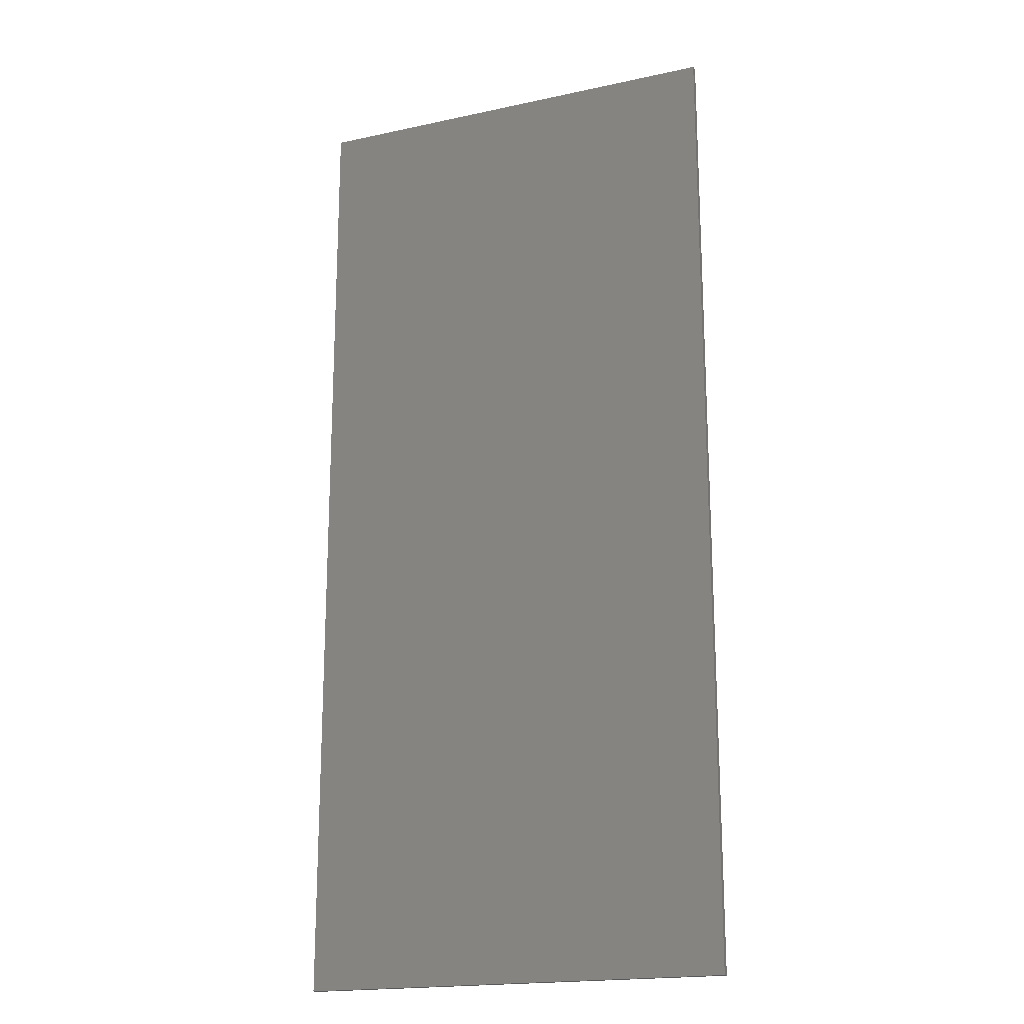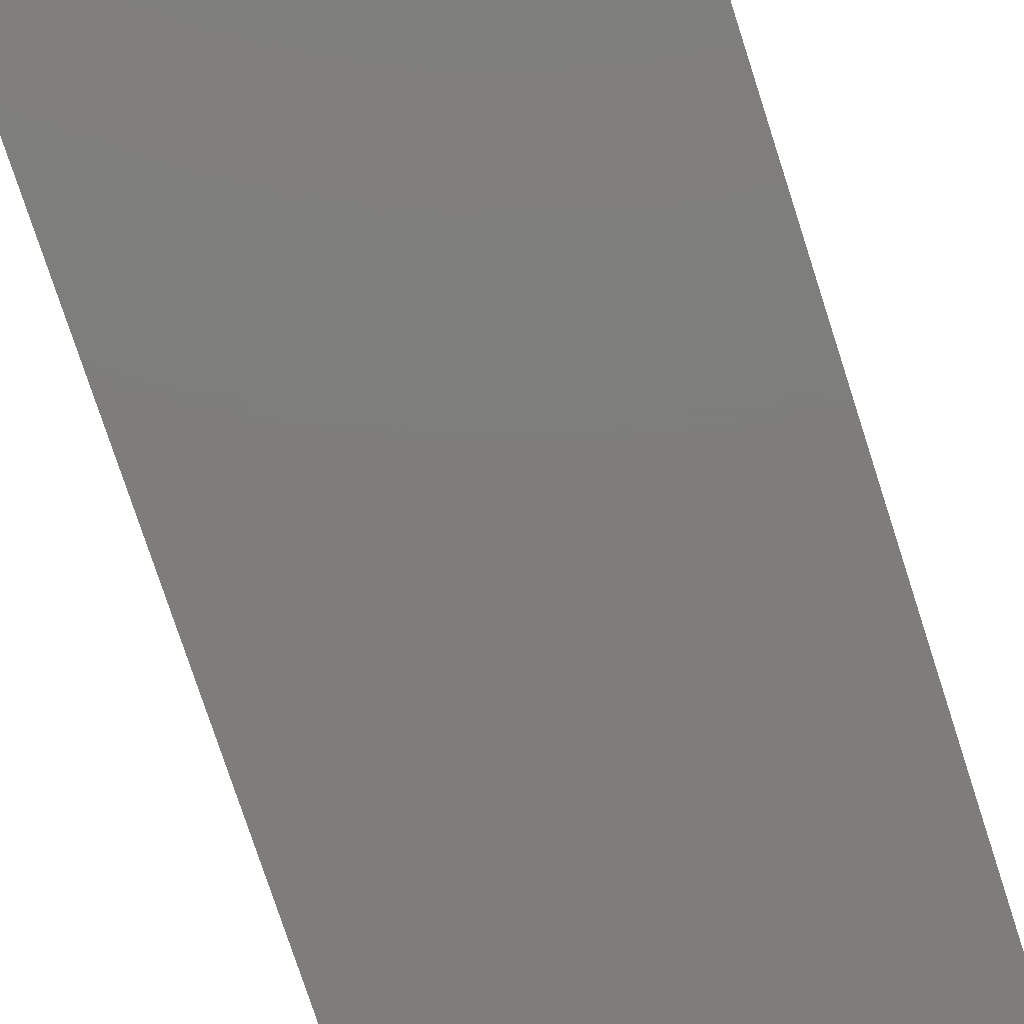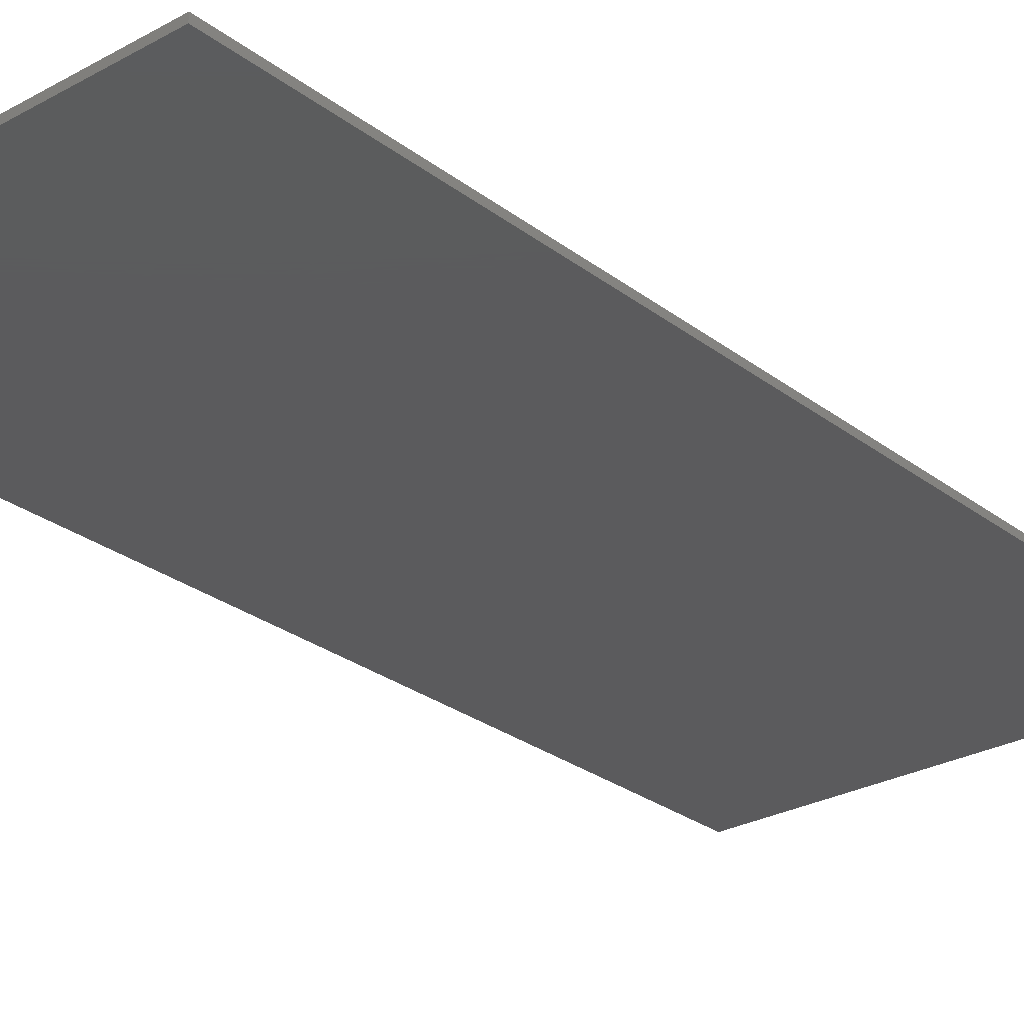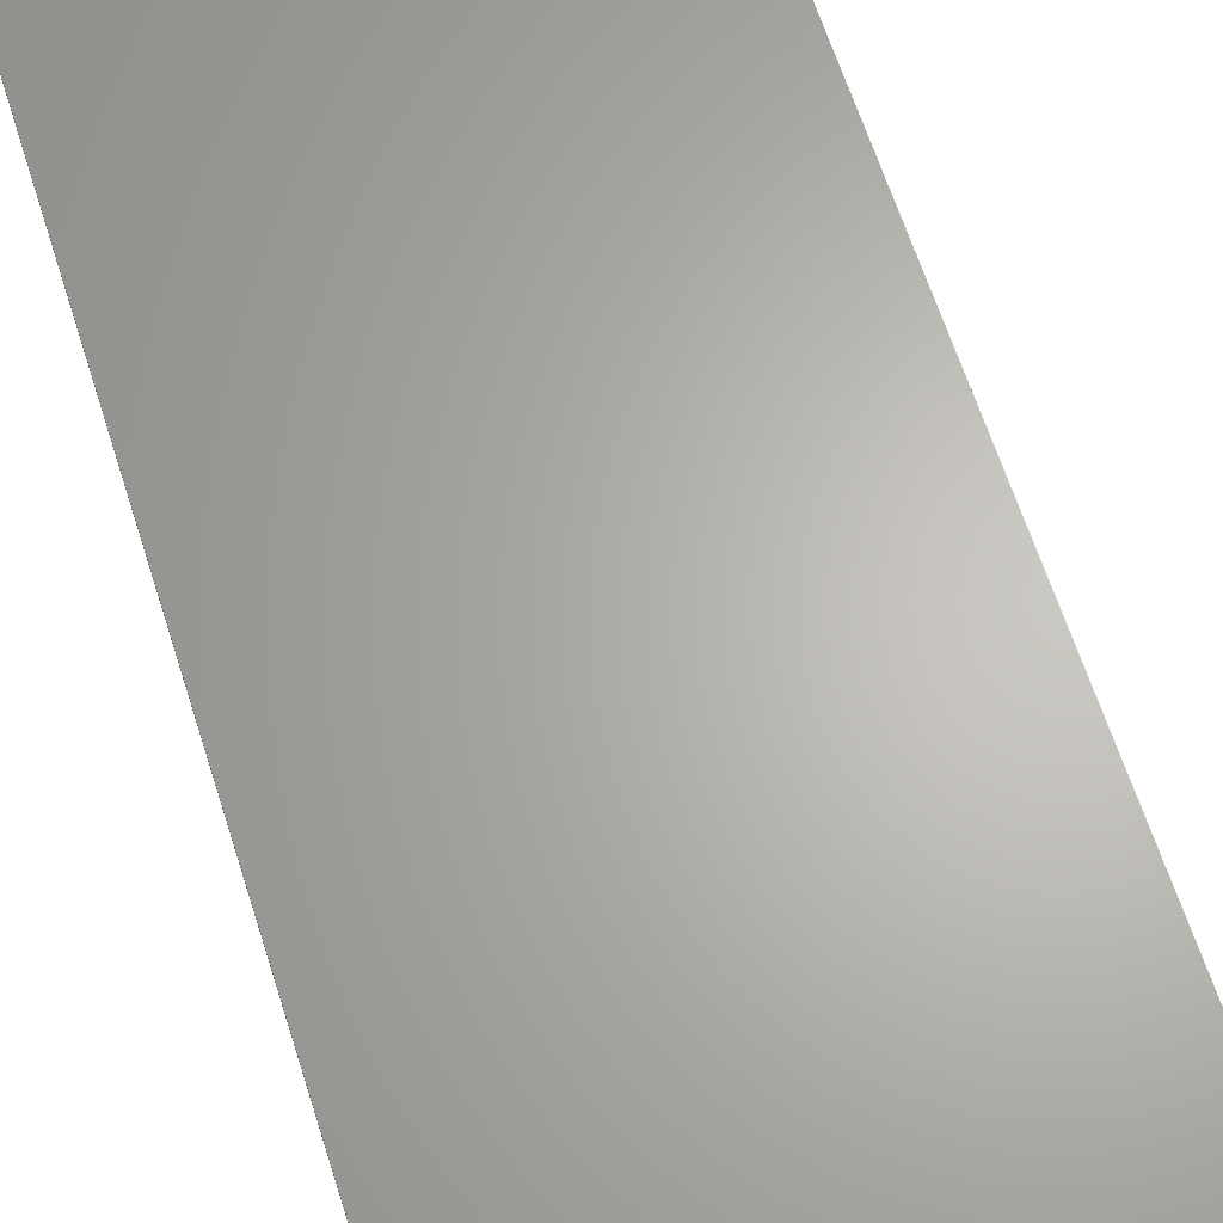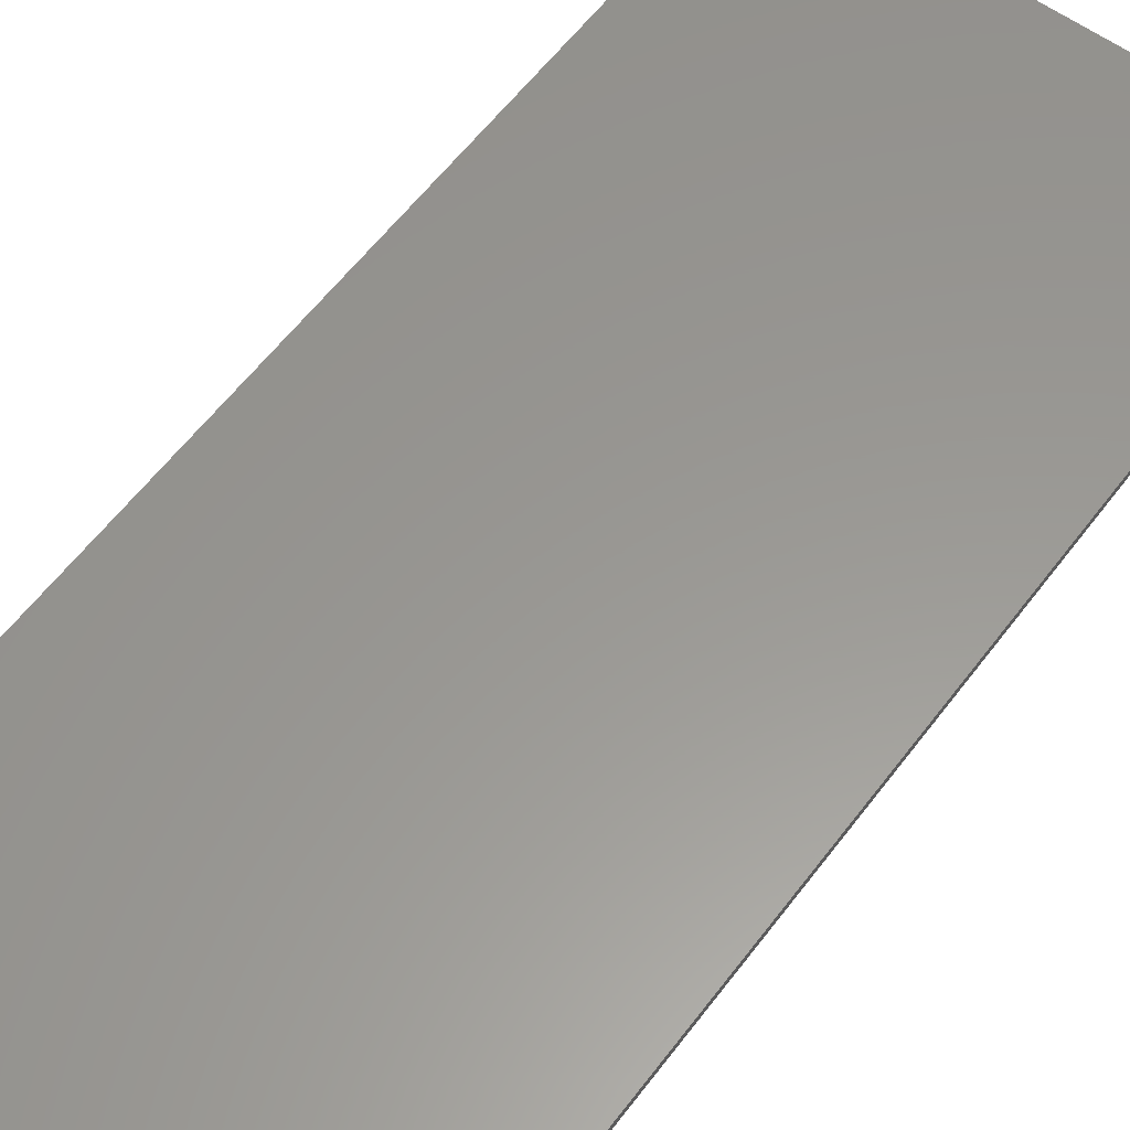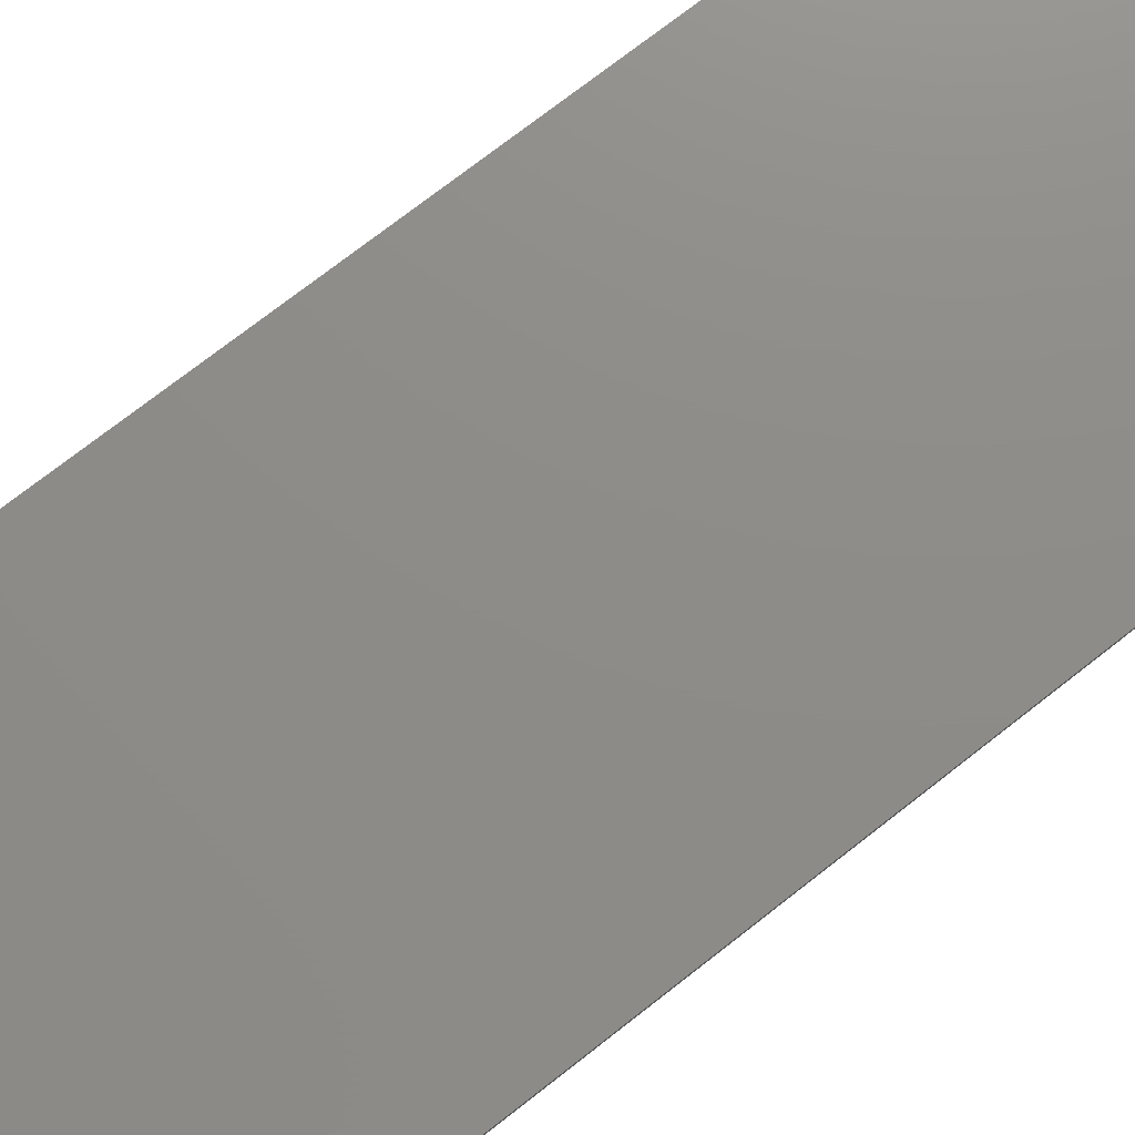
<metadata>
{"format":"stl","ext":"stl","renderer":"f3d","projection":"perspective","resolution":1024,"background":"white","views":[{"elev":-19.0,"azim":22.4,"up":"+Z"},{"elev":-77.3,"azim":-162.0,"up":"+Y"},{"elev":-27.2,"azim":-139.4,"up":"+Y"},{"elev":64.8,"azim":162.2,"up":"+Y"},{"elev":58.8,"azim":-143.3,"up":"+Y"},{"elev":74.8,"azim":52.1,"up":"+Y"}]}
</metadata>
<code>
# stl→obj: 91 verts, 166 faces
v -1.2 -0.1 3.3
v 0.8 -0.1 3.3
v 0.8 -0.1 3
v -1.2 -0.1 3
v -1.2 -0.1 2.8
v 0.8 -0.1 2.8
v 0.8 -0.1 2.4
v -1.2 -0.1 2.4
v -1.2 -0.1 -2.5
v 0.8 -0.1 -2.5
v 0.8 -0.1 -2.9
v -1.2 -0.1 -2.9
v -1.2 -0.1 -3.1
v 0.8 -0.1 -3.1
v 0.8 -0.1 -3.4
v -1.2 -0.1 -3.4
v 0.8 -0.1 1.1
v 3 -0.1 1.1
v 3 -0.1 -1.2
v 0.8 -0.1 -1.2
v -1.2 -0.1 2.2
v 0.8 -0.1 2.2
v -1.2 -0.1 -2.3
v 0.8 -0.1 -2.3
v -1.06 -0.1 5.172
v -0.668 -0.1 5.228
v -0.416 -0.1 5.028
v -1.06 -0.1 5.028
v -0.404 -0.1 5.336
v -0.176 -0.1 5.52
v -0.344 -0.1 4.928
v 0.088 -0.1 5.52
v -0.344 -0.1 4.008
v 0.176 -0.1 5.42
v -0.232 -0.1 3.928
v 0.176 -0.1 4.008
v 0.104 -0.1 3.928
v -1.332 -0.1 -4.3
v -1.332 -0.1 -4.216
v -0.92 -0.1 -4.364
v -1.28 -0.1 -4.364
v -1.196 -0.1 -4.052
v -0.768 -0.1 -4.188
v -0.824 -0.1 -3.844
v -0.476 -0.1 -4.06
v -0.56 -0.1 -3.796
v -0.168 -0.1 -4.024
v 0.248 -0.1 -3.796
v 0.224 -0.1 -4.1
v 0.568 -0.1 -3.9
v 0.368 -0.1 -4.244
v 0.784 -0.1 -4.032
v 0.912 -0.1 -4.172
v 0.912 -0.1 -4.424
v 0.368 -0.1 -4.344
v 0.684 -0.1 -4.616
v 0.212 -0.1 -4.472
v 0.288 -0.1 -4.78
v -0.312 -0.1 -4.616
v -0.252 -0.1 -4.908
v -0.876 -0.1 -4.788
v -0.668 -0.1 -5.04
v -1.252 -0.1 -5.032
v -0.74 -0.1 -5.144
v -1.424 -0.1 -5.26
v -1.348 -0.1 -5.388
v -1.424 -0.1 -5.34
v 0.852 -0.1 -5.144
v 0.86 -0.1 -5.388
v 0.932 -0.1 -5.192
v 0.932 -0.1 -5.332
v 3.2 -0.1 1.676
v 3.2 -0.1 -1.444
v 3.2 -0.1 -2.676
v 3.2 -0.1 -3.296
v 3.2 -0.1 -7.2
v -3.2 -0.1 -7.2
v -3.2 -0.1 -4.316
v -3.2 -0.1 -3.296
v -3.2 -0.1 -2.676
v -3.2 -0.1 0.172
v -3.2 -0.1 2.588
v -3.2 -0.1 3.316
v -3.2 -0.1 7.2
v 3.2 -0.1 7.2
v 3.2 -0.1 3.196
v 3.2 -0.1 2.588
v 3.2 0 -7.2
v 3.2 0 7.2
v -3.2 0 7.2
v -3.2 0 -7.2
f 1 2 3
f 3 4 1
f 5 6 7
f 7 8 5
f 9 10 11
f 11 12 9
f 13 14 15
f 15 16 13
f 17 18 19
f 19 20 17
f 21 22 17
f 21 17 20
f 20 23 21
f 20 24 23
f 25 26 27
f 27 28 25
f 26 29 27
f 29 30 31
f 31 27 29
f 30 32 33
f 33 31 30
f 32 34 35
f 35 33 32
f 34 36 37
f 37 35 34
f 38 39 40
f 40 41 38
f 39 42 43
f 43 40 39
f 42 44 45
f 45 43 42
f 44 46 47
f 47 45 44
f 46 48 49
f 49 47 46
f 48 50 51
f 51 49 48
f 50 52 53
f 53 51 50
f 53 54 55
f 55 51 53
f 55 54 56
f 56 57 55
f 57 56 58
f 58 59 57
f 59 58 60
f 60 61 59
f 61 60 62
f 62 63 61
f 63 62 64
f 64 65 63
f 64 66 67
f 67 65 64
f 64 68 69
f 69 66 64
f 68 70 71
f 71 69 68
f 18 72 73
f 73 19 18
f 20 19 73
f 73 24 20
f 23 24 10
f 10 9 23
f 24 73 74
f 74 10 24
f 12 11 14
f 14 13 12
f 10 74 11
f 11 74 75
f 75 14 11
f 16 15 48
f 48 46 16
f 14 75 15
f 15 75 53
f 53 52 15
f 53 75 76
f 76 54 53
f 62 60 68
f 68 64 62
f 56 54 70
f 70 68 56
f 54 76 70
f 66 69 76
f 76 77 66
f 78 41 65
f 65 77 78
f 41 63 65
f 41 40 61
f 61 63 41
f 43 59 61
f 61 40 43
f 45 57 59
f 59 43 45
f 45 47 55
f 55 57 45
f 47 49 51
f 51 55 47
f 79 42 39
f 39 78 79
f 79 16 42
f 79 13 16
f 80 12 13
f 13 79 80
f 80 9 12
f 81 23 9
f 9 80 81
f 81 21 23
f 8 7 22
f 22 21 8
f 82 8 21
f 21 81 82
f 82 5 8
f 4 3 6
f 6 5 4
f 83 4 5
f 5 82 83
f 84 1 4
f 4 83 84
f 84 25 28
f 28 1 84
f 28 27 31
f 31 33 28
f 1 35 37
f 37 2 1
f 84 29 26
f 26 25 84
f 84 30 29
f 84 85 32
f 32 30 84
f 32 85 34
f 34 85 86
f 86 2 34
f 2 86 3
f 3 86 87
f 87 6 3
f 6 87 7
f 7 87 72
f 72 22 7
f 22 72 18
f 18 17 22
f 48 15 50
f 50 15 52
f 60 58 68
f 58 56 68
f 69 71 76
f 71 70 76
f 77 65 67
f 77 67 66
f 78 39 38
f 78 38 41
f 16 46 44
f 16 44 42
f 28 33 1
f 1 33 35
f 37 36 2
f 34 2 36
f 88 89 90
f 90 91 88
f 77 76 88
f 88 91 77
f 76 85 89
f 89 88 76
f 85 84 90
f 90 89 85
f 84 77 91
f 91 90 84

</code>
